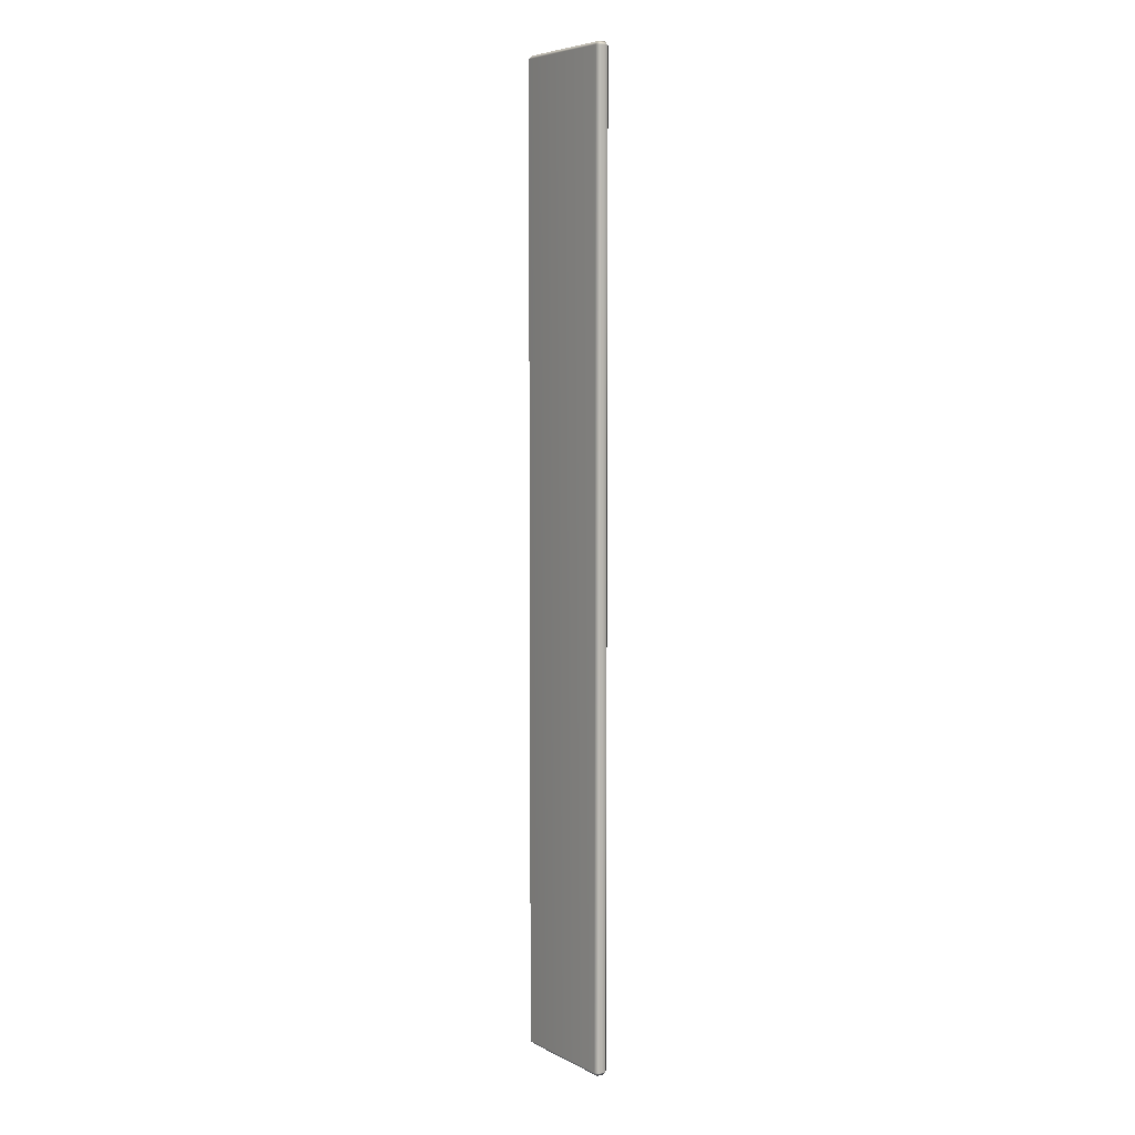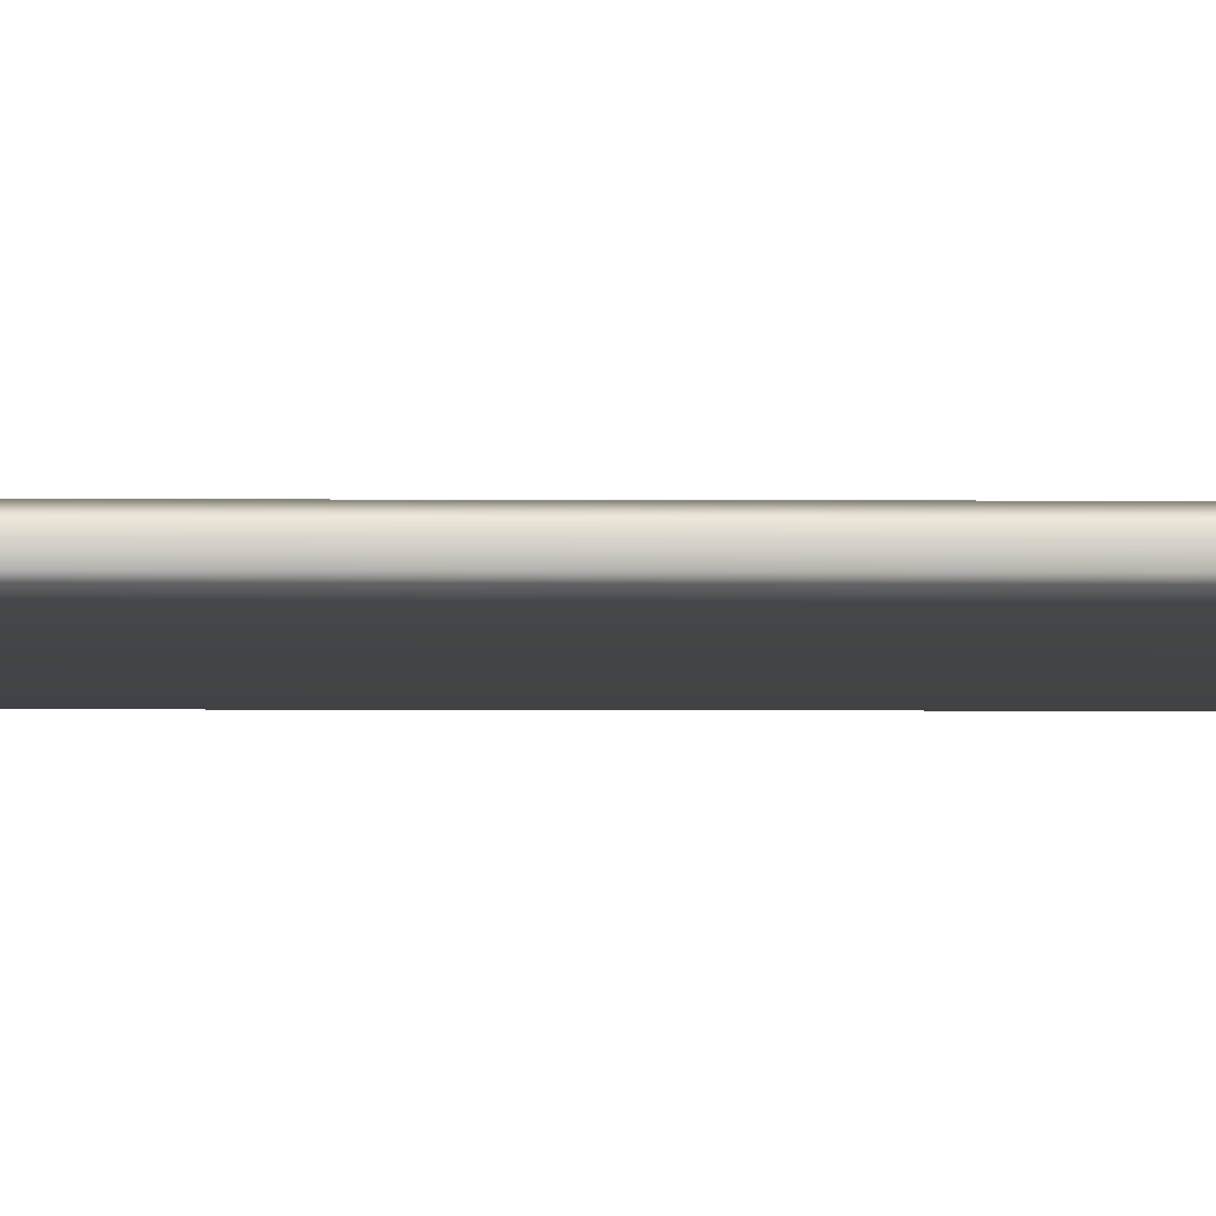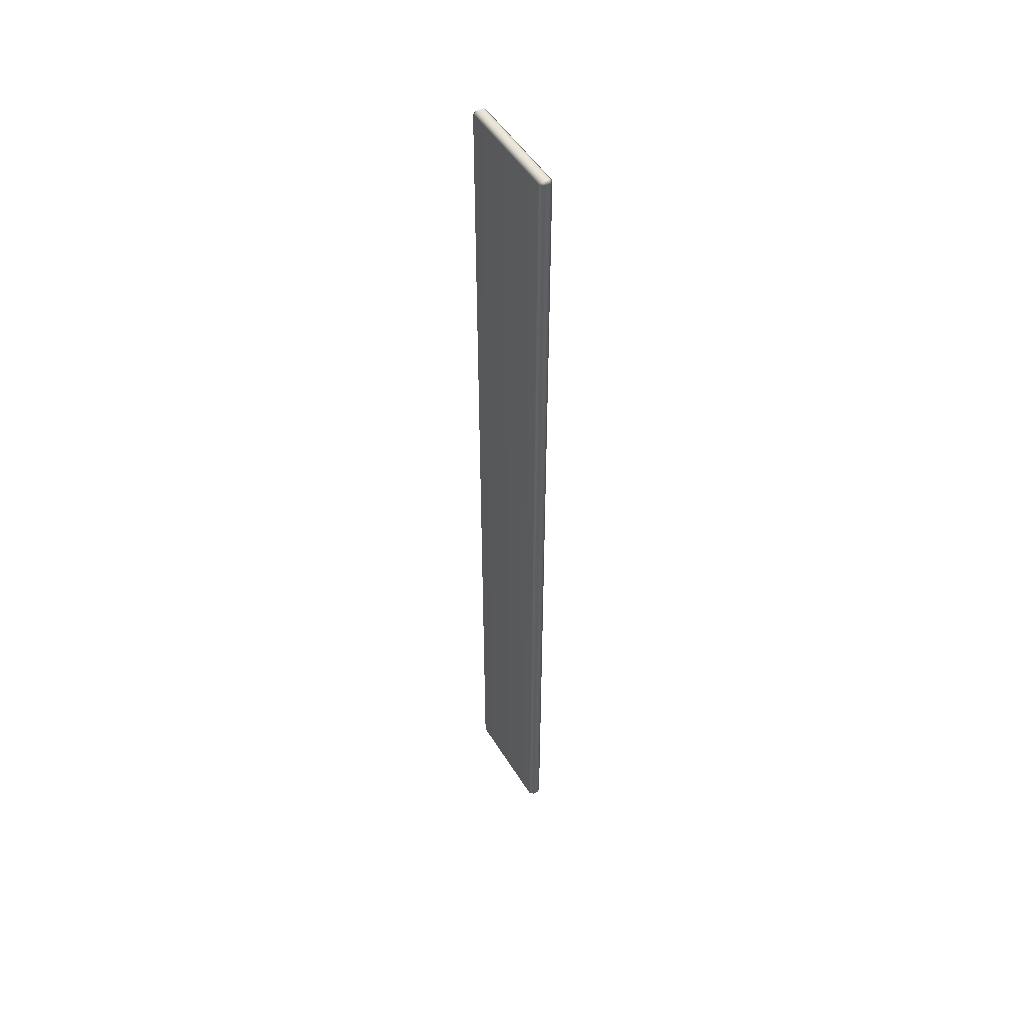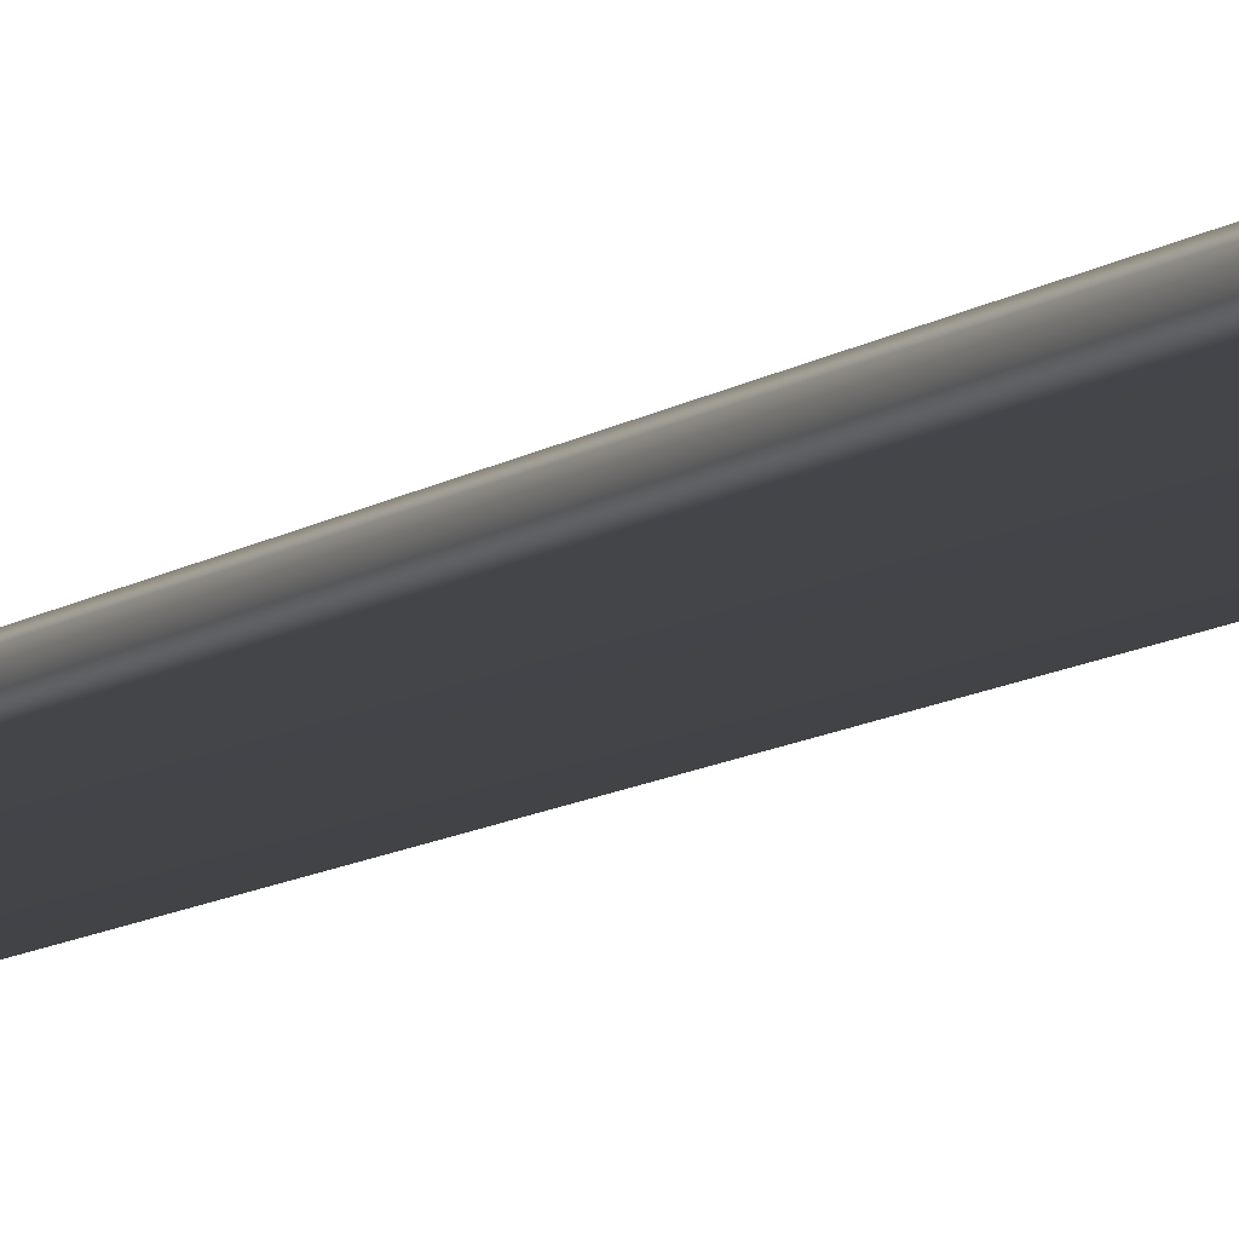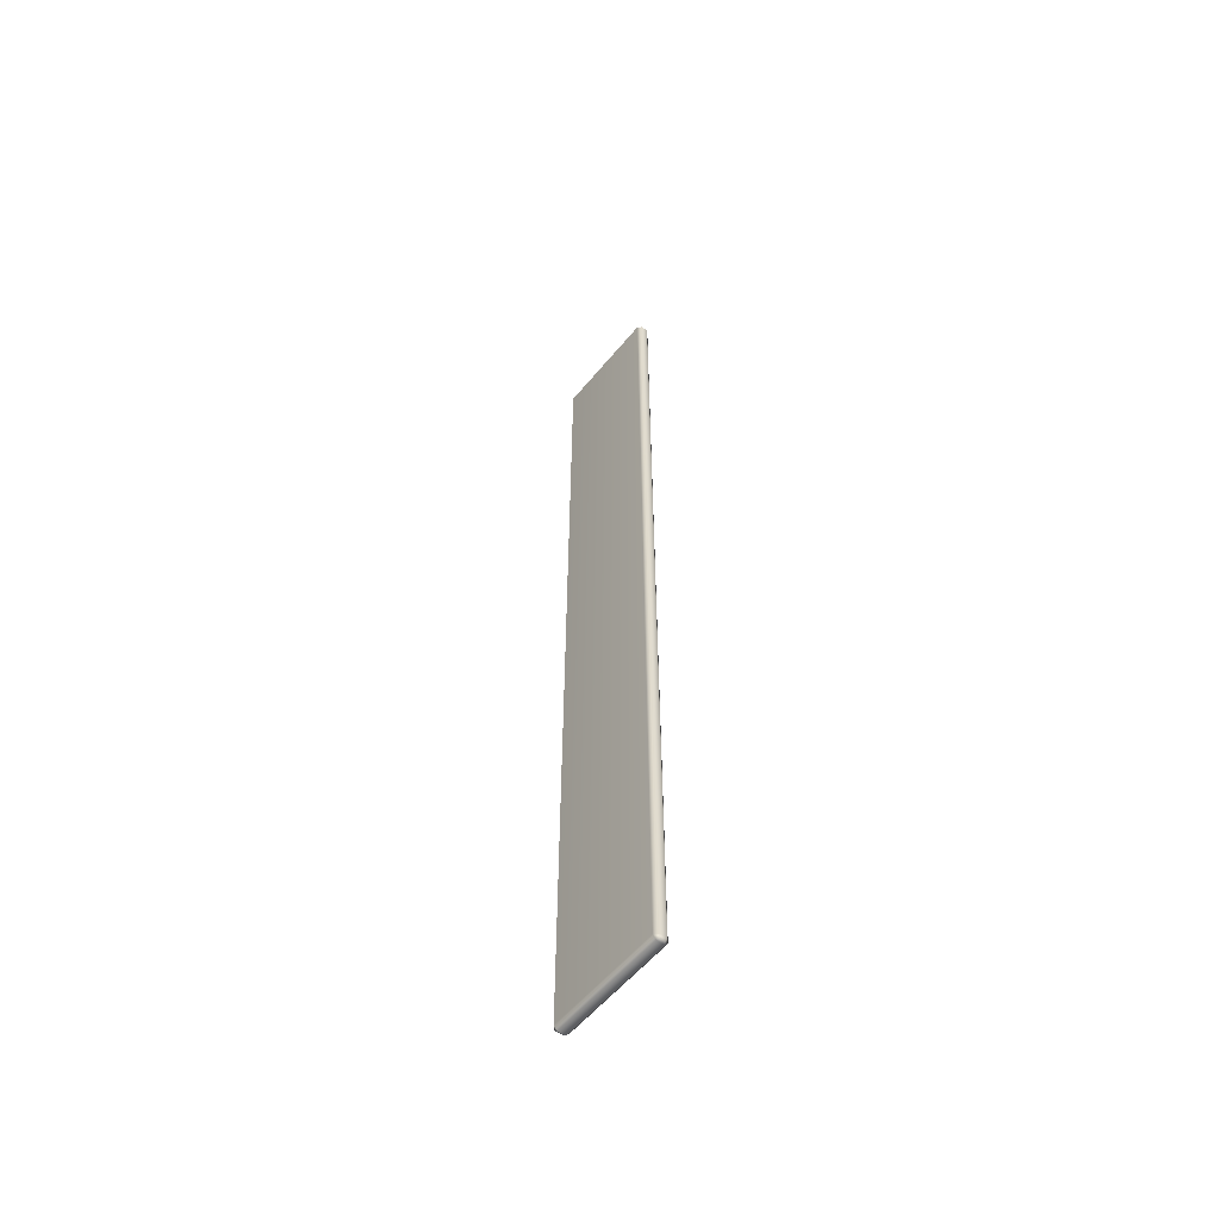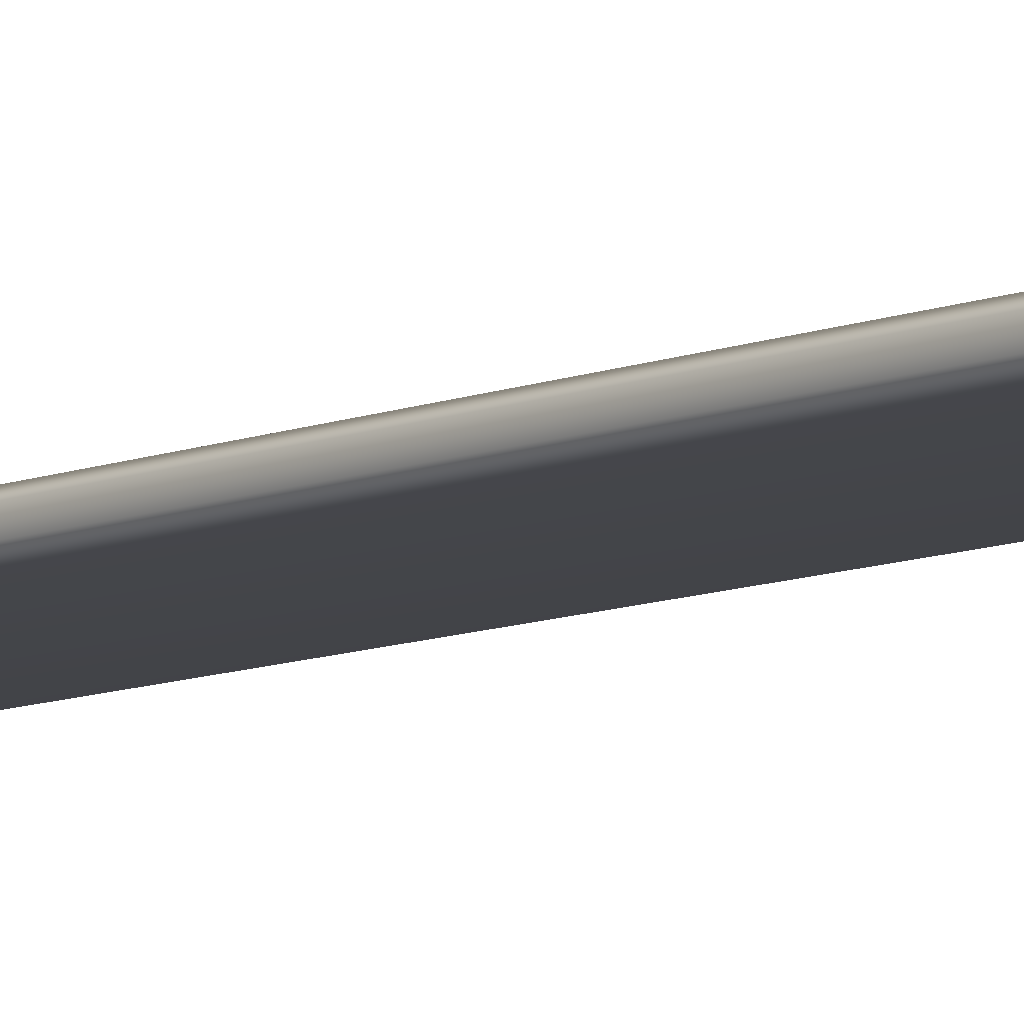
<metadata>
{"format":"obj","ext":"obj","renderer":"f3d","projection":"perspective","resolution":1024,"background":"white","views":[{"elev":6.1,"azim":55.4,"up":"+Y"},{"elev":-8.2,"azim":-90.7,"up":"+Z"},{"elev":49.7,"azim":59.6,"up":"+Y"},{"elev":-8.3,"azim":-25.8,"up":"+Z"},{"elev":-57.0,"azim":51.0,"up":"+Y"},{"elev":-8.9,"azim":-41.3,"up":"+Z"}]}
</metadata>
<code>
g default
v 0.469 -4.141 -0.02862
v 0.469 -4.11 -0.05961
v 0.5 -4.11 -0.02862
v -0.469 -4.11 -0.05961
v -0.469 -4.141 -0.02862
v -0.5 -4.11 -0.02862
v 0.5 4.11 -0.02862
v 0.469 4.11 -0.05961
v 0.469 4.141 -0.02862
v -0.5 4.11 -0.02862
v -0.469 4.141 -0.02862
v -0.469 4.11 -0.05961
v 0.5 4.11 0.02862
v 0.469 4.141 0.02862
v 0.469 4.11 0.05961
v -0.469 4.11 0.05961
v -0.469 4.141 0.02862
v -0.5 4.11 0.02862
v 0.5 -4.11 0.02862
v 0.469 -4.11 0.05961
v 0.469 -4.141 0.02862
v -0.5 -4.11 0.02862
v -0.469 -4.141 0.02862
v -0.469 -4.11 0.05961
g initialShadingGroup Var2_WallPlank StandingPlankVariation2
f 1 3 19 21
f 2 1 5 4
f 3 2 8 7
f 4 6 10 12
f 6 5 23 22
f 7 9 14 13
f 9 8 12 11
f 11 10 18 17
f 13 15 20 19
f 15 14 17 16
f 16 18 22 24
f 21 20 24 23
f 9 11 17 14
f 21 23 5 1
f 7 13 19 3
f 20 15 16 24
f 18 10 6 22
f 12 8 2 4
f 1 2 3
f 4 5 6
f 7 8 9
f 10 11 12
f 13 14 15
f 16 17 18
f 19 20 21
f 22 23 24

</code>
